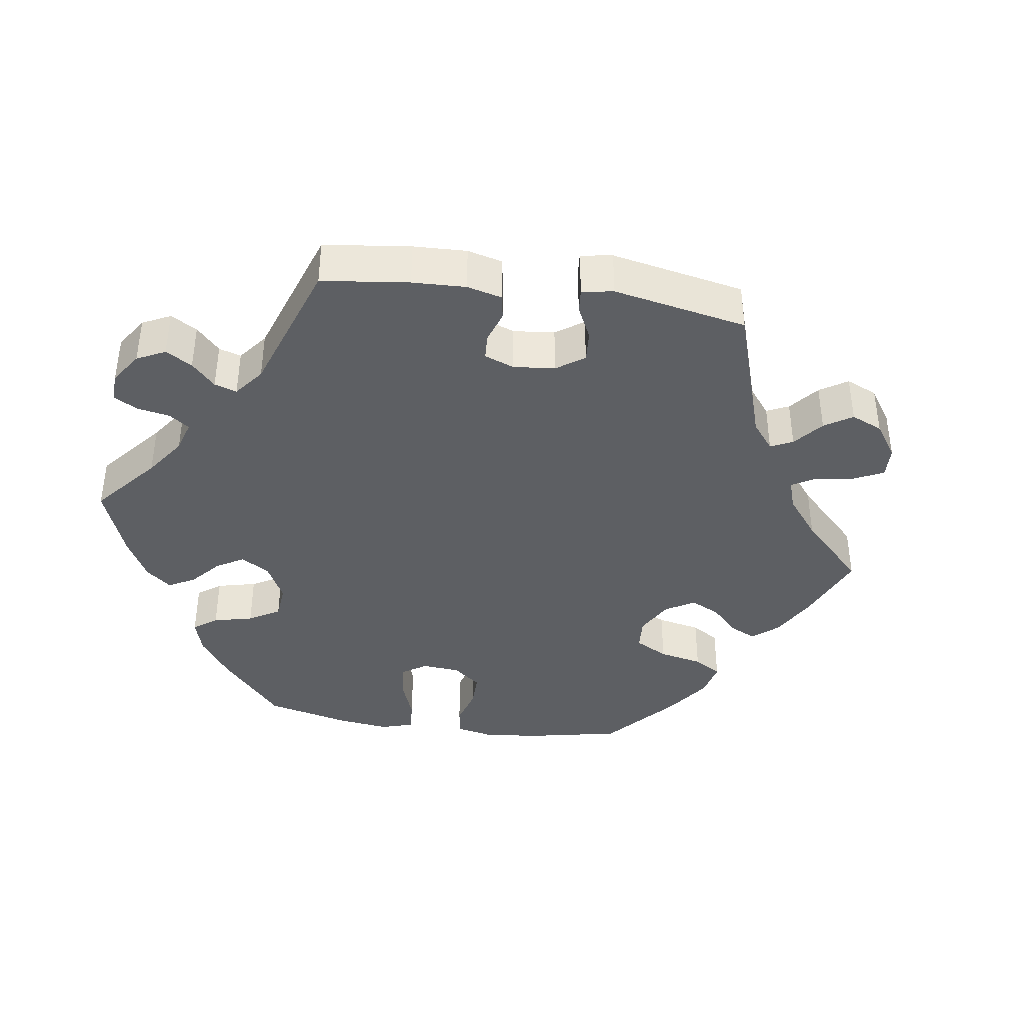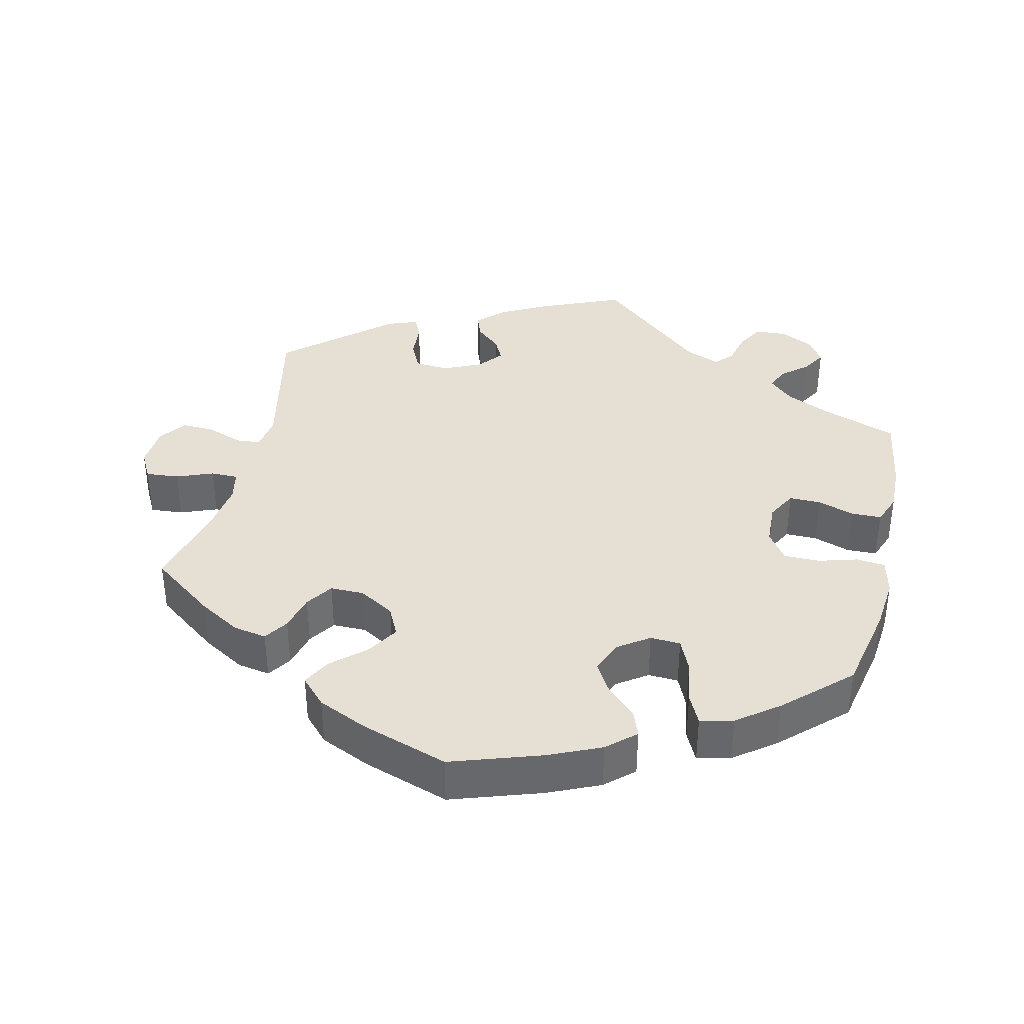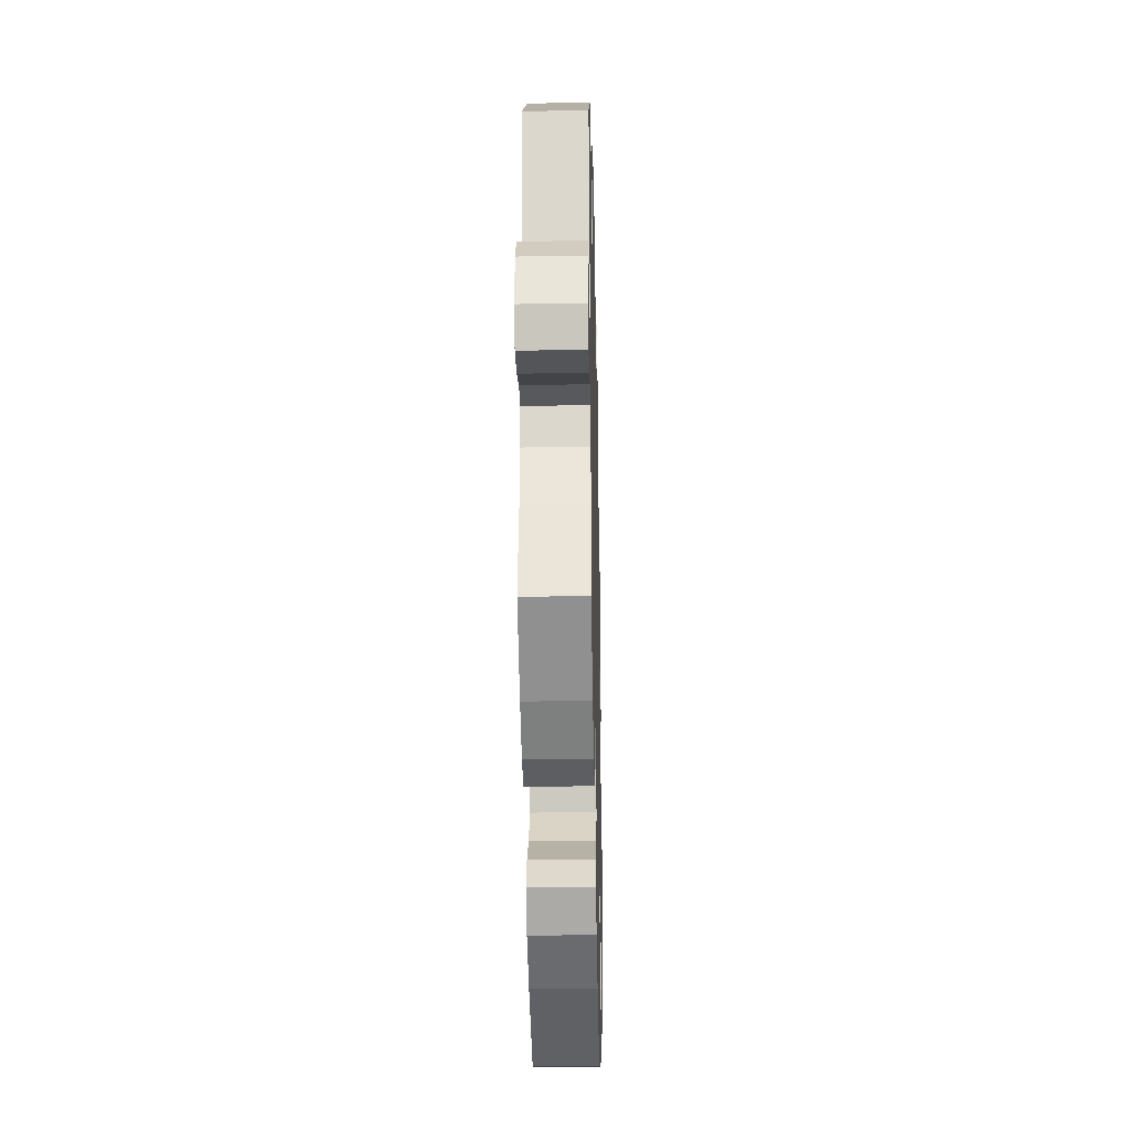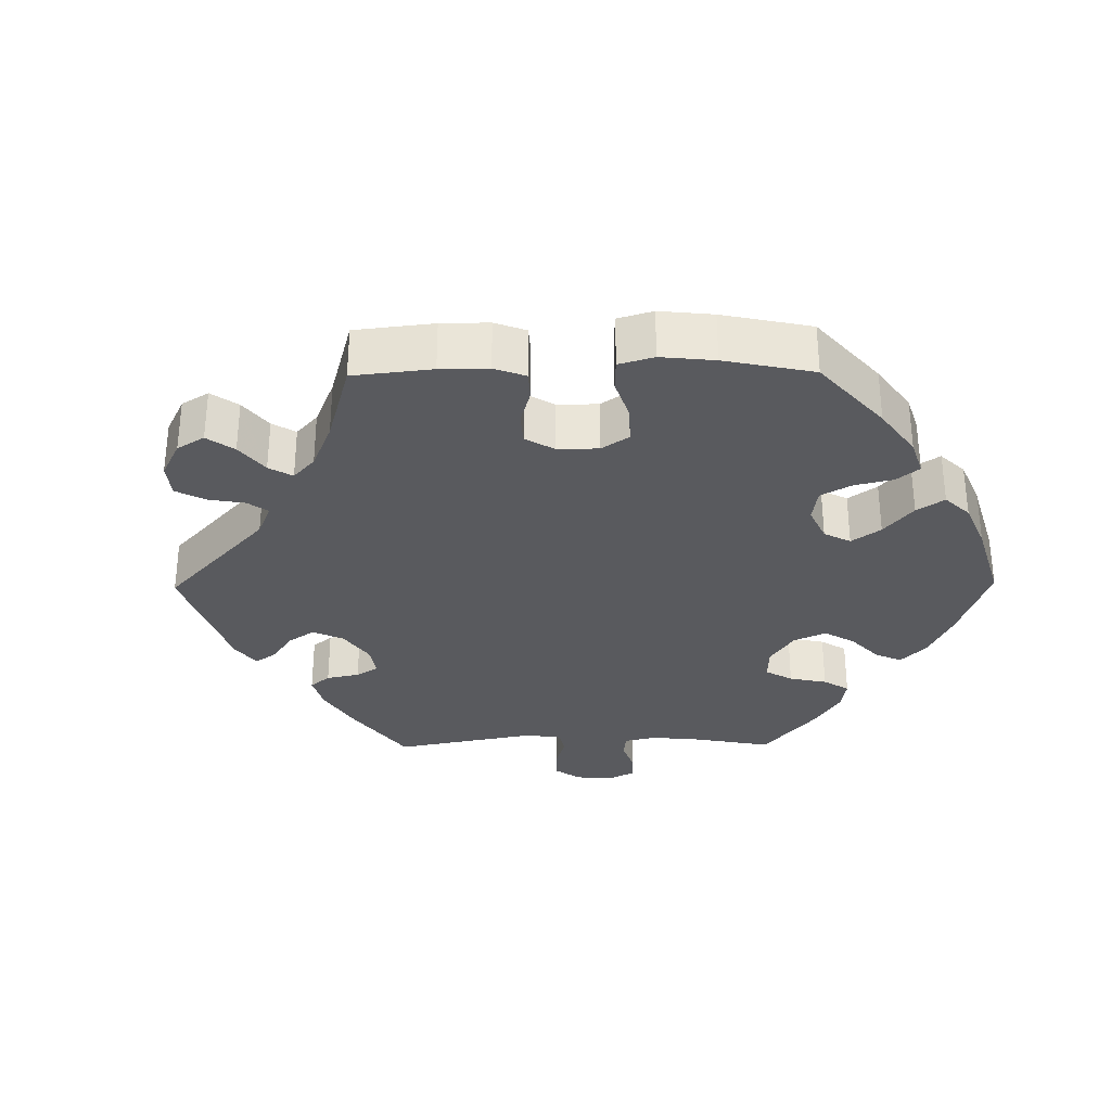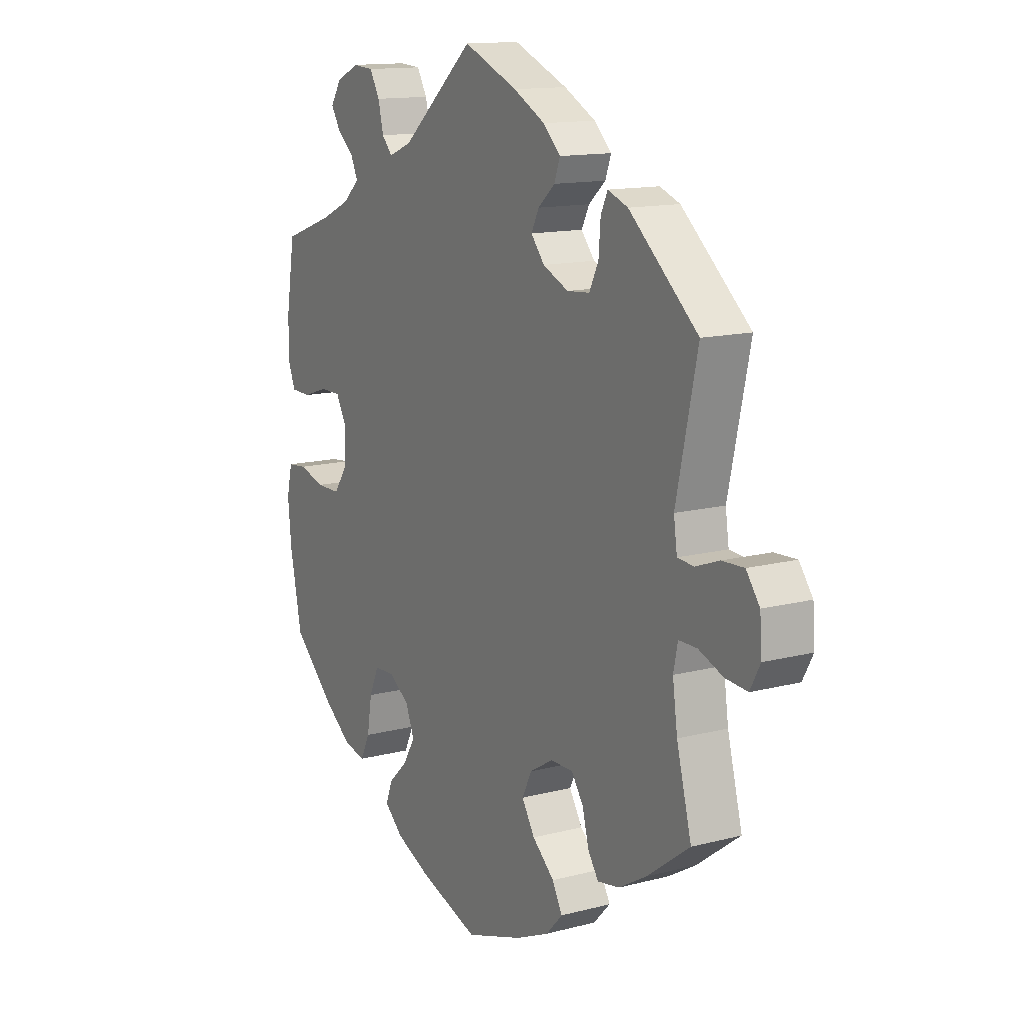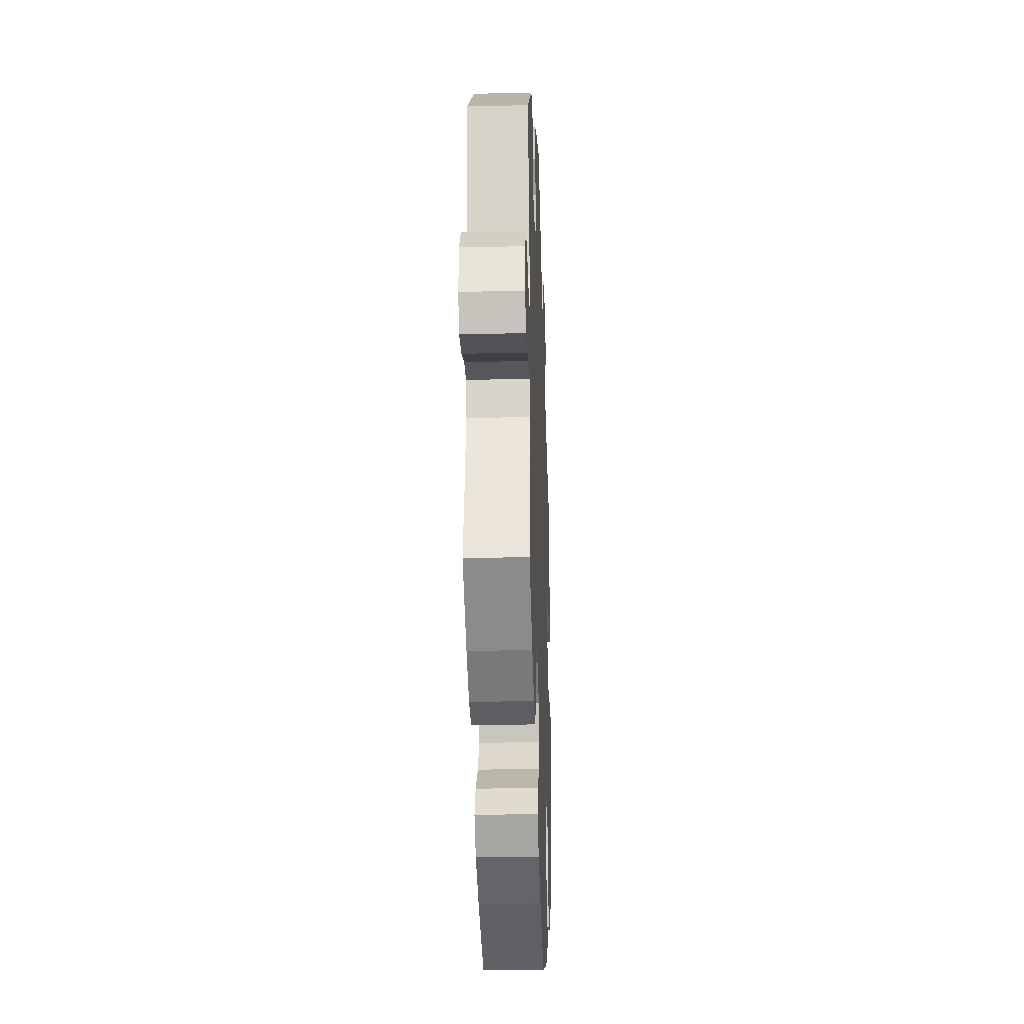
<metadata>
{"format":"obj","ext":"obj","renderer":"f3d","projection":"perspective","resolution":1024,"background":"white","views":[{"elev":-39.9,"azim":21.6,"up":"+Y"},{"elev":38.0,"azim":-166.8,"up":"+Y"},{"elev":-29.3,"azim":91.3,"up":"+Z"},{"elev":-31.7,"azim":150.7,"up":"+Y"},{"elev":13.5,"azim":59.4,"up":"+Z"},{"elev":-27.4,"azim":92.1,"up":"+Z"}]}
</metadata>
<code>
v -0.525 0.07 -0.166
v -0.532 0.07 -0.092
v -0.52 0.07 -0.042
v -0.48 0.07 -0.038
v -0.426 0.07 -0.054
v -0.376 0.07 -0.054
v -0.348 0.07 -0.014
v -0.345 0.07 0.045
v -0.367 0.07 0.086
v -0.411 0.07 0.086
v -0.462 0.07 0.069
v -0.504 0.07 0.07
v -0.52 0.07 0.112
v -0.518 0.07 0.178
v -0.5 0.07 0.289
v -0.393 0.07 0.327
v -0.332 0.07 0.355
v -0.299 0.07 0.386
v -0.313 0.07 0.417
v -0.348 0.07 0.447
v -0.368 0.07 0.48
v -0.346 0.07 0.514
v -0.299 0.07 0.537
v -0.255 0.07 0.534
v -0.234 0.07 0.497
v -0.223 0.07 0.451
v -0.201 0.07 0.427
v -0.153 0.07 0.446
v -0.001 0.07 0.578
v 0.112 0.07 0.53
v 0.178 0.07 0.495
v 0.214 0.07 0.46
v 0.202 0.07 0.427
v 0.167 0.07 0.396
v 0.151 0.07 0.364
v 0.179 0.07 0.33
v 0.232 0.07 0.306
v 0.279 0.07 0.31
v 0.298 0.07 0.349
v 0.302 0.07 0.401
v 0.316 0.07 0.431
v 0.358 0.07 0.415
v 0.501 0.07 0.29
v 0.457 0.07 0.088
v 0.464 0.07 0.039
v 0.498 0.07 0.036
v 0.547 0.07 0.054
v 0.593 0.07 0.056
v 0.621 0.07 0.018
v 0.625 0.07 -0.04
v 0.604 0.07 -0.079
v 0.558 0.07 -0.075
v 0.507 0.07 -0.055
v 0.469 0.07 -0.055
v 0.46 0.07 -0.098
v 0.47 0.07 -0.17
v 0.501 0.07 -0.289
v 0.412 0.07 -0.355
v 0.354 0.07 -0.389
v 0.308 0.07 -0.397
v 0.286 0.07 -0.364
v 0.273 0.07 -0.313
v 0.248 0.07 -0.276
v 0.201 0.07 -0.276
v 0.152 0.07 -0.305
v 0.132 0.07 -0.346
v 0.159 0.07 -0.39
v 0.205 0.07 -0.431
v 0.226 0.07 -0.47
v 0.191 0.07 -0.507
v 0.122 0.07 -0.538
v 0.001 0.07 -0.578
v -0.124 0.07 -0.536
v -0.196 0.07 -0.504
v -0.235 0.07 -0.469
v -0.221 0.07 -0.432
v -0.181 0.07 -0.394
v -0.156 0.07 -0.352
v -0.174 0.07 -0.307
v -0.217 0.07 -0.277
v -0.259 0.07 -0.279
v -0.279 0.07 -0.324
v -0.289 0.07 -0.385
v -0.309 0.07 -0.426
v -0.355 0.07 -0.415
v -0.412 0.07 -0.372
v -0.5 0.07 -0.289
v -0.525 0 -0.166
v -0.532 0 -0.092
v -0.52 0 -0.042
v -0.48 0 -0.038
v -0.426 0 -0.054
v -0.376 0 -0.054
v -0.348 0 -0.014
v -0.345 0 0.045
v -0.367 0 0.086
v -0.411 0 0.086
v -0.462 0 0.069
v -0.504 0 0.07
v -0.52 0 0.112
v -0.518 0 0.178
v -0.5 0 0.289
v -0.393 0 0.327
v -0.332 0 0.355
v -0.299 0 0.386
v -0.313 0 0.417
v -0.348 0 0.447
v -0.368 0 0.48
v -0.346 0 0.514
v -0.299 0 0.537
v -0.255 0 0.534
v -0.234 0 0.497
v -0.223 0 0.451
v -0.201 0 0.427
v -0.153 0 0.446
v -0.001 0 0.578
v 0.112 0 0.53
v 0.178 0 0.495
v 0.214 0 0.46
v 0.202 0 0.427
v 0.167 0 0.396
v 0.151 0 0.364
v 0.179 0 0.33
v 0.232 0 0.306
v 0.279 0 0.31
v 0.298 0 0.349
v 0.302 0 0.401
v 0.316 0 0.431
v 0.358 0 0.415
v 0.501 0 0.29
v 0.457 0 0.088
v 0.464 0 0.039
v 0.498 0 0.036
v 0.547 0 0.054
v 0.593 0 0.056
v 0.621 0 0.018
v 0.625 0 -0.04
v 0.604 0 -0.079
v 0.558 0 -0.075
v 0.507 0 -0.055
v 0.469 0 -0.055
v 0.46 0 -0.098
v 0.47 0 -0.17
v 0.501 0 -0.289
v 0.412 0 -0.355
v 0.354 0 -0.389
v 0.308 0 -0.397
v 0.286 0 -0.364
v 0.273 0 -0.313
v 0.248 0 -0.276
v 0.201 0 -0.276
v 0.152 0 -0.305
v 0.132 0 -0.346
v 0.159 0 -0.39
v 0.205 0 -0.431
v 0.226 0 -0.47
v 0.191 0 -0.507
v 0.122 0 -0.538
v 0.001 0 -0.578
v -0.124 0 -0.536
v -0.196 0 -0.504
v -0.235 0 -0.469
v -0.221 0 -0.432
v -0.181 0 -0.394
v -0.156 0 -0.352
v -0.174 0 -0.307
v -0.217 0 -0.277
v -0.259 0 -0.279
v -0.279 0 -0.324
v -0.289 0 -0.385
v -0.309 0 -0.426
v -0.355 0 -0.415
v -0.412 0 -0.372
v -0.5 0 -0.289
f 82 83 84 85
f 81 82 85 86
f 74 75 76 77
f 74 77 78
f 73 74 78
f 72 73 78
f 71 72 78 79
f 67 68 69 70
f 66 67 70 71
f 59 60 61 62
f 59 62 63
f 56 57 58 59
f 55 56 59 63
f 54 55 63 64
f 50 51 52 53
f 50 53 54
f 49 50 54
f 46 47 48 49
f 45 46 49 54
f 44 45 54 64
f 39 40 41 42
f 38 39 42 43
f 37 38 43 44
f 31 32 33 34
f 31 34 35
f 28 29 30 31
f 27 28 31 35
f 23 24 25 26
f 21 22 23 26
f 19 20 21 26
f 18 19 26 27
f 17 18 27 35
f 13 14 15 16
f 10 11 12 13
f 9 10 13 16
f 8 9 16 17
f 2 3 4 5
f 2 5 6
f 1 2 6
f 81 86 87 1
f 66 71 79
f 65 66 79 80
f 64 65 80
f 36 37 44 64
f 36 64 80
f 8 17 35 36
f 7 8 36 80
f 6 7 80 81
f 1 6 81
f 172 171 170 169
f 173 172 169 168
f 164 163 162 161
f 165 164 161
f 165 161 160
f 165 160 159
f 166 165 159 158
f 157 156 155 154
f 158 157 154 153
f 149 148 147 146
f 150 149 146
f 146 145 144 143
f 150 146 143 142
f 151 150 142 141
f 140 139 138 137
f 141 140 137
f 141 137 136
f 136 135 134 133
f 141 136 133 132
f 151 141 132 131
f 129 128 127 126
f 130 129 126 125
f 131 130 125 124
f 121 120 119 118
f 122 121 118
f 118 117 116 115
f 122 118 115 114
f 113 112 111 110
f 113 110 109 108
f 113 108 107 106
f 114 113 106 105
f 122 114 105 104
f 103 102 101 100
f 100 99 98 97
f 103 100 97 96
f 104 103 96 95
f 92 91 90 89
f 93 92 89
f 93 89 88
f 88 174 173 168
f 166 158 153
f 167 166 153 152
f 167 152 151
f 151 131 124 123
f 167 151 123
f 123 122 104 95
f 167 123 95 94
f 168 167 94 93
f 168 93 88
f 1 88 89 2
f 2 89 90 3
f 3 90 91 4
f 4 91 92 5
f 5 92 93 6
f 6 93 94 7
f 7 94 95 8
f 8 95 96 9
f 9 96 97 10
f 10 97 98 11
f 11 98 99 12
f 12 99 100 13
f 13 100 101 14
f 14 101 102 15
f 15 102 103 16
f 16 103 104 17
f 17 104 105 18
f 18 105 106 19
f 19 106 107 20
f 20 107 108 21
f 21 108 109 22
f 22 109 110 23
f 23 110 111 24
f 24 111 112 25
f 25 112 113 26
f 26 113 114 27
f 27 114 115 28
f 28 115 116 29
f 29 116 117 30
f 30 117 118 31
f 31 118 119 32
f 32 119 120 33
f 33 120 121 34
f 34 121 122 35
f 35 122 123 36
f 36 123 124 37
f 37 124 125 38
f 38 125 126 39
f 39 126 127 40
f 40 127 128 41
f 41 128 129 42
f 42 129 130 43
f 43 130 131 44
f 44 131 132 45
f 45 132 133 46
f 46 133 134 47
f 47 134 135 48
f 48 135 136 49
f 49 136 137 50
f 50 137 138 51
f 51 138 139 52
f 52 139 140 53
f 53 140 141 54
f 54 141 142 55
f 55 142 143 56
f 56 143 144 57
f 57 144 145 58
f 58 145 146 59
f 59 146 147 60
f 60 147 148 61
f 61 148 149 62
f 62 149 150 63
f 63 150 151 64
f 64 151 152 65
f 65 152 153 66
f 66 153 154 67
f 67 154 155 68
f 68 155 156 69
f 69 156 157 70
f 70 157 158 71
f 71 158 159 72
f 72 159 160 73
f 73 160 161 74
f 74 161 162 75
f 75 162 163 76
f 76 163 164 77
f 77 164 165 78
f 78 165 166 79
f 79 166 167 80
f 80 167 168 81
f 81 168 169 82
f 82 169 170 83
f 83 170 171 84
f 84 171 172 85
f 85 172 173 86
f 86 173 174 87
f 87 174 88 1

</code>
